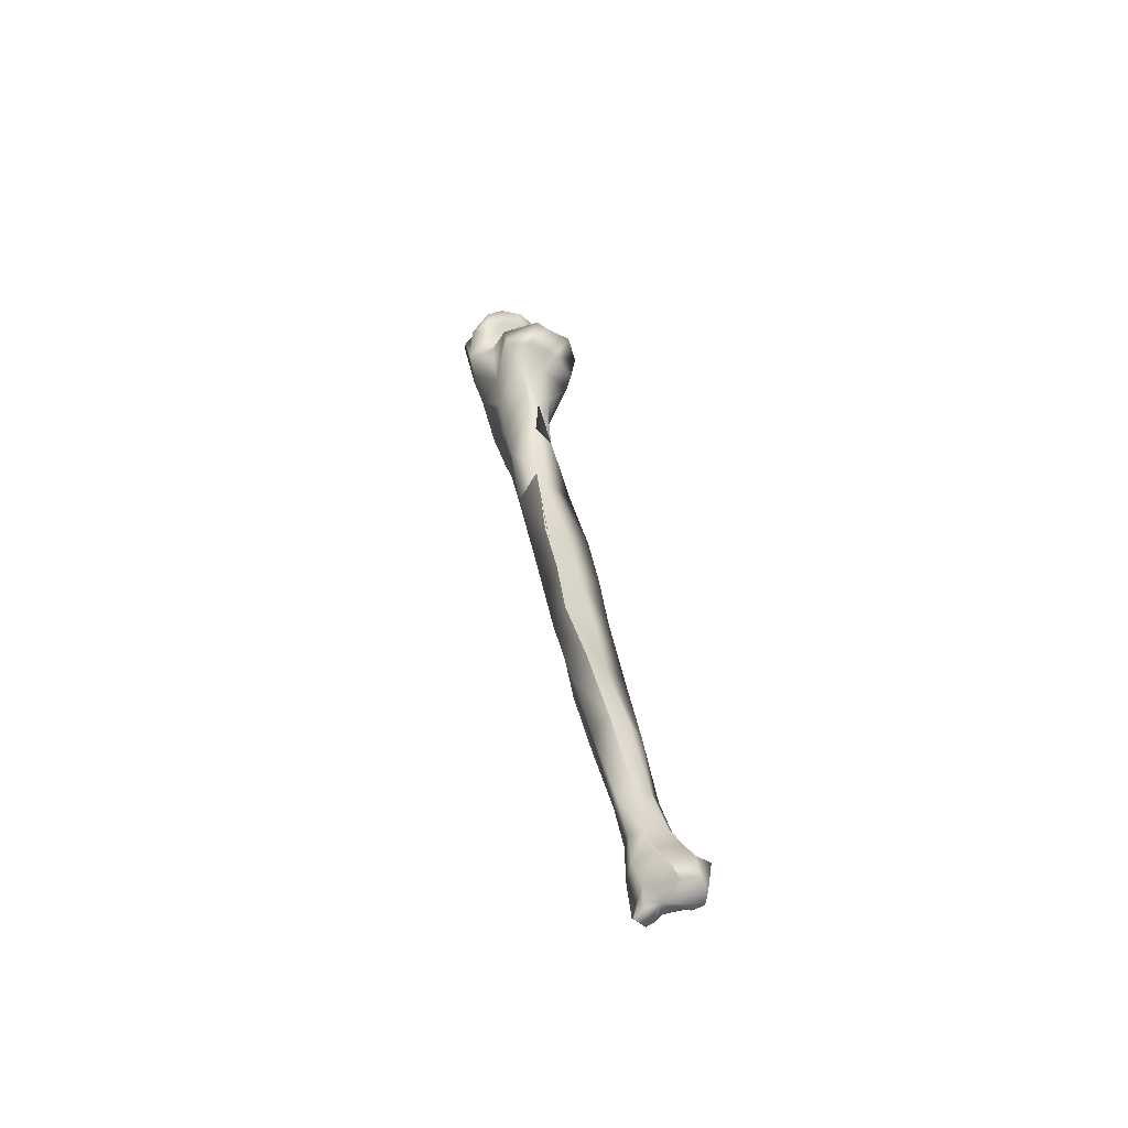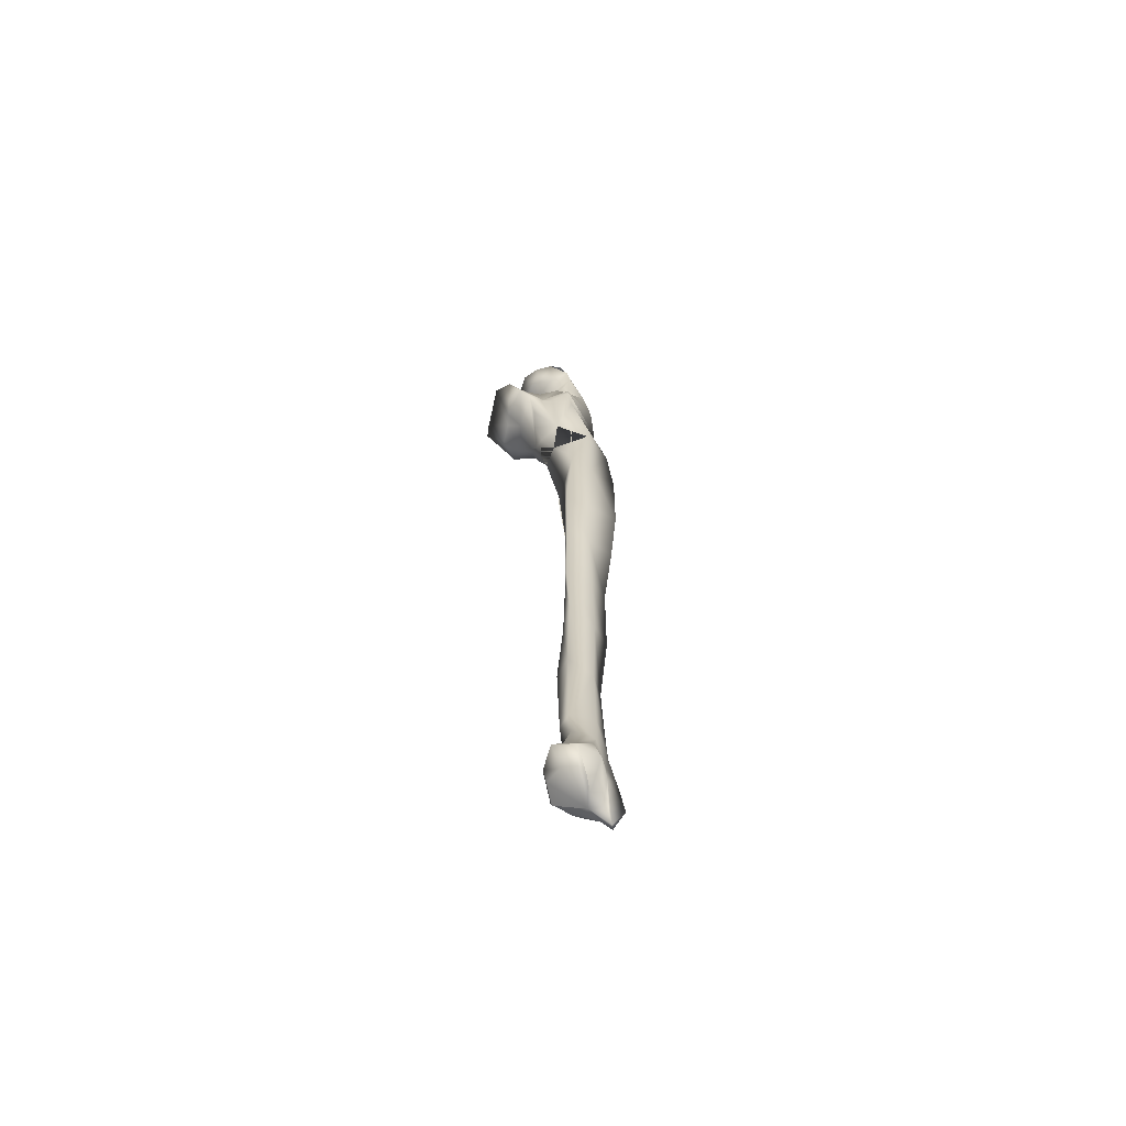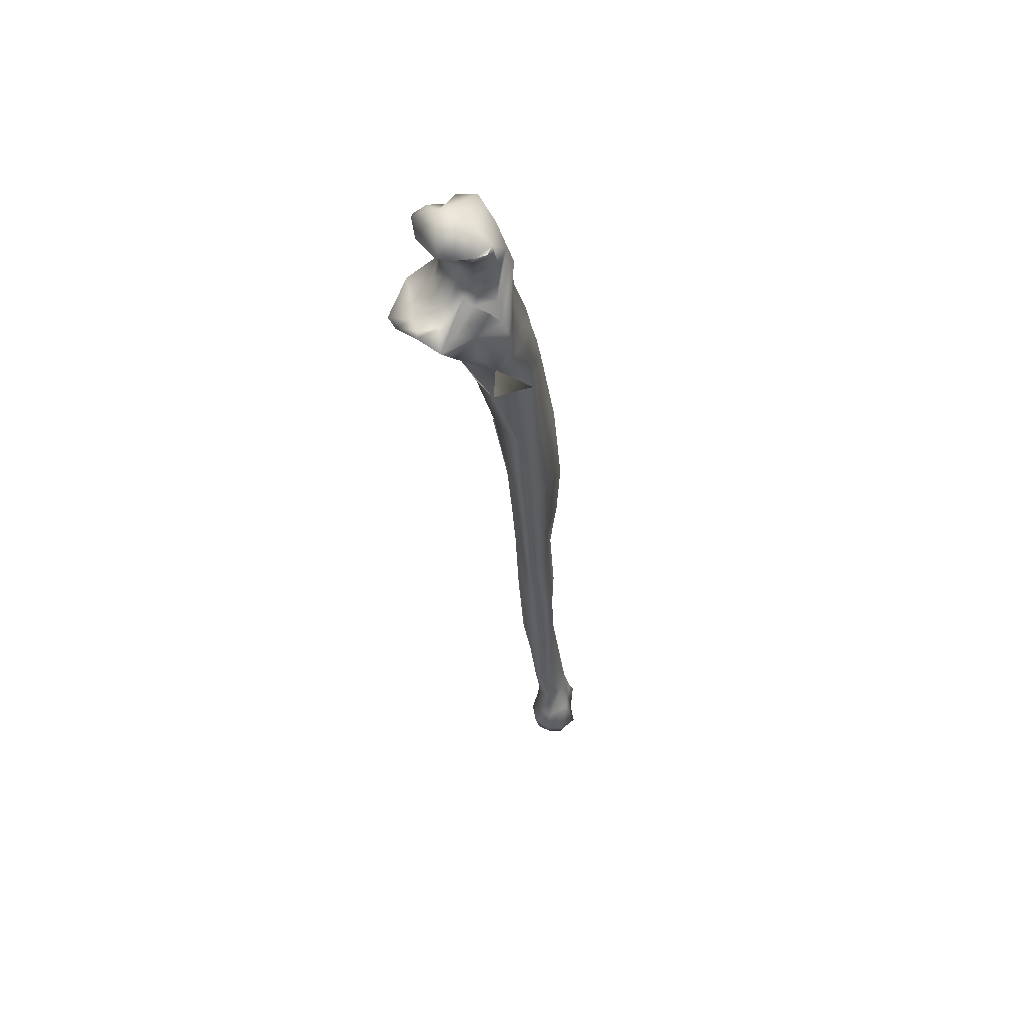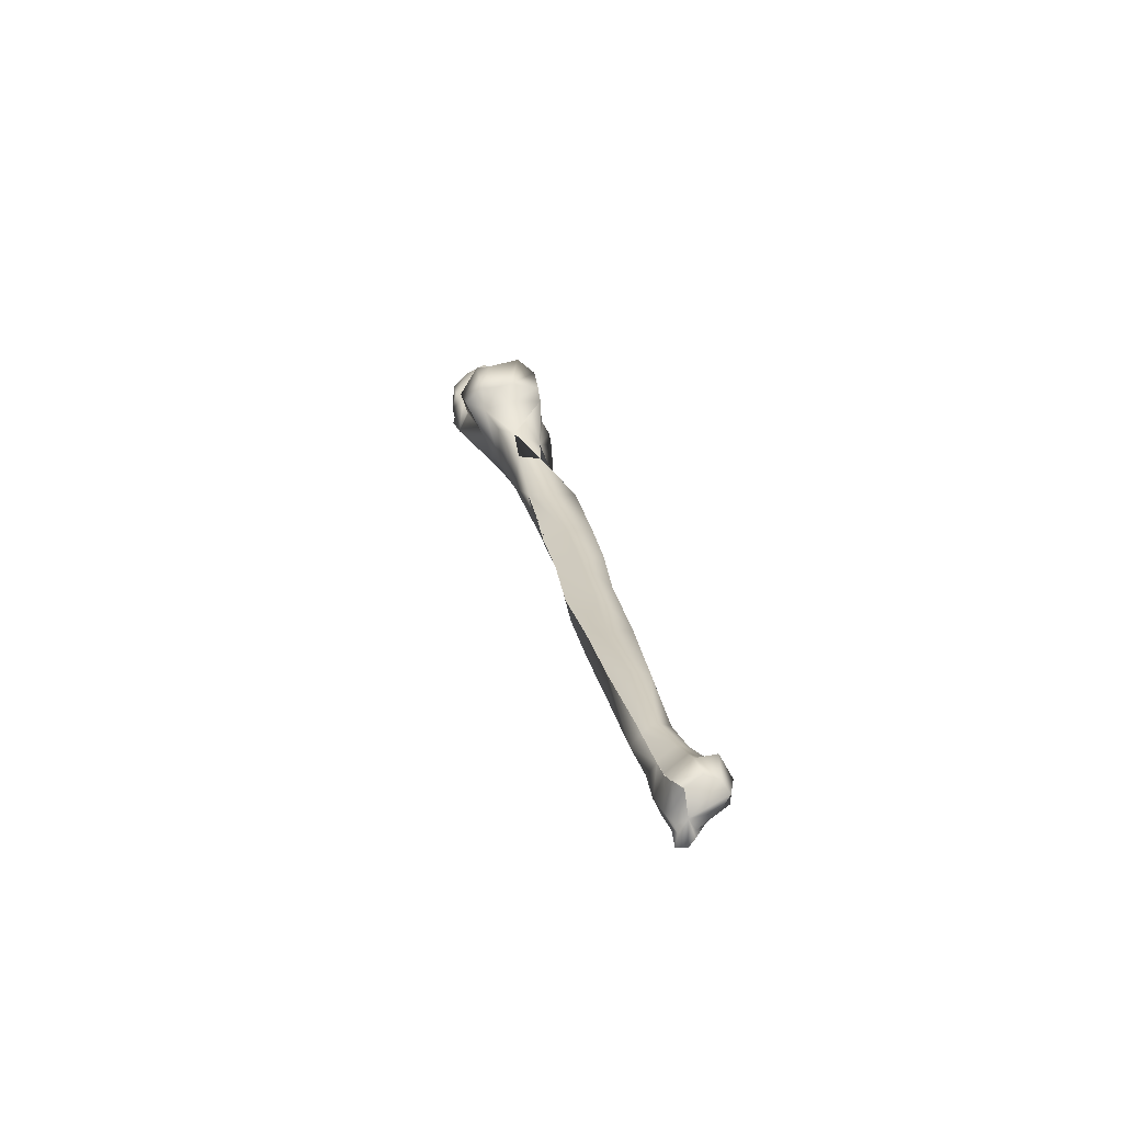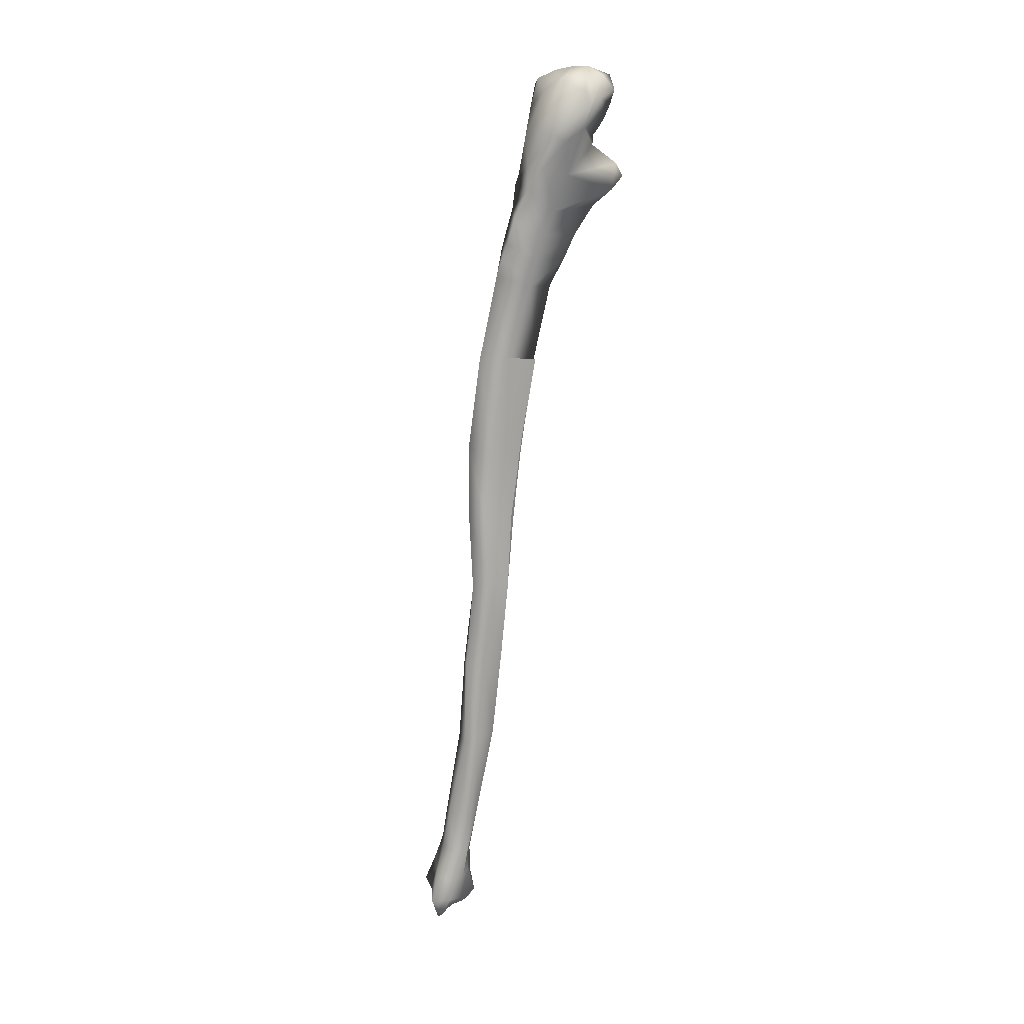
<metadata>
{"format":"obj","ext":"obj","renderer":"f3d","projection":"perspective","resolution":1024,"background":"white","views":[{"elev":-61.7,"azim":30.9,"up":"+Y"},{"elev":-53.9,"azim":148.2,"up":"+Y"},{"elev":66.7,"azim":124.4,"up":"+Y"},{"elev":-63.4,"azim":71.4,"up":"+Y"},{"elev":4.3,"azim":-67.2,"up":"+Y"}]}
</metadata>
<code>
v -0.009357 -0.01004 -0.007856
v -0.01011 -0.01063 -0.01229
v -0.005751 -0.01239 -0.009177
v -0.009587 -0.008686 -0.004887
v -0.001042 -0.0132 -0.00797
v 0.004926 -0.01333 -0.00778
v -0.005392 -0.01193 -0.004384
v -0.000688 -0.01264 -0.003623
v 0.006212 -0.009919 -0.001606
v -0.009776 -0.007221 -0.0029
v -0.006989 -0.01085 -0.002674
v -0.009685 -0.006639 -0.000925
v -0.006101 -0.01153 -0.000355
v -0.001632 -0.01275 4.1e-05
v 0.003168 -0.01214 1.4e-05
v -0.01097 -0.007764 0.002189
v -0.00774 -0.01197 0.002722
v -0.003865 -0.01444 0.003771
v 0.000227 -0.01539 0.004438
v 0.003735 -0.0171 0.007017
v -0.01373 -0.009489 0.005649
v -0.01132 -0.01214 0.005843
v -0.006664 -0.01567 0.007238
v -0.004121 -0.01692 0.007897
v 0.002128 -0.01736 0.01068
v -0.01023 0.01126 -0.008116
v -0.01657 0.009458 -0.008913
v -0.0226 0.00015 -0.008779
v -0.01967 -0.005675 -0.008804
v -0.01488 -0.01175 -0.01115
v -0.01149 -0.01419 -0.01494
v -0.01536 0.00815 -0.01027
v -0.01603 0.003307 -0.01105
v -0.01418 -0.002494 -0.0105
v -0.01112 -0.006937 -0.008267
v -0.01166 0.005528 -0.006181
v -0.01246 -0.000144 -0.005497
v -0.01178 -0.004516 -0.005016
v -0.0109 -0.007066 -0.004913
v -0.0071 0.01121 -0.004532
v -0.009296 0.007642 -0.002884
v -0.01101 0.004319 -0.002439
v -0.01204 0.000749 -0.002667
v -0.01214 -0.002561 -0.002979
v -0.005171 0.01098 -0.000103
v -0.008128 0.00748 -6.6e-05
v -0.01049 0.004523 -0.000154
v -0.01181 0.000631 -0.000208
v -0.01198 -0.002286 -0.000202
v -0.006964 0.01067 0.006821
v -0.008967 0.007762 0.004901
v -0.01121 0.004318 0.004404
v -0.0127 0.00033 0.003141
v -0.01322 -0.00413 0.004468
v -0.01142 0.01003 0.01128
v -0.01355 0.004899 0.009863
v -0.01487 0.000421 0.008549
v -0.01475 -0.002771 0.008016
v -0.01506 -0.006286 0.00703
v -0.015 0.005051 0.01407
v -0.01559 0.001018 0.01303
v -0.01572 -0.003174 0.0111
v -0.017 -0.005548 0.01012
v -0.01728 -0.008048 0.008299
v -0.01654 -0.0105 0.008
v -0.02164 0.00164 0.01249
v -0.0248 -0.006831 0.008613
v -0.01727 0.009055 0.01098
v -0.0252 -0.000674 0.01093
v -0.01628 0.01198 0.006461
v -0.02691 0.002944 0.009452
v -0.02832 0.006336 0.003634
v -0.01632 0.01215 0.001409
v -0.02686 0.006069 0.000548
v -0.01729 0.01134 -0.003255
v -0.02553 0.004302 -0.003453
v -0.01318 0.01049 -0.009742
v -0.02726 -0.02361 -0.007713
v -0.02683 -0.01793 -0.00321
v -0.0272 -0.01689 -0.007714
v -0.02611 -0.01066 0.003417
v -0.02781 -0.009128 0.000839
v -0.02765 -0.007253 -0.003922
v -0.02504 -0.008617 -0.009391
v -0.01526 -0.04731 -0.02213
v -0.01552 -0.03913 -0.02077
v -0.01365 -0.034 -0.02017
v -0.01151 -0.02697 -0.019
v -0.01108 -0.01973 -0.01823
v -0.01126 -0.01695 -0.01708
v -0.02456 -0.04785 -0.01853
v -0.02561 -0.04274 -0.01637
v -0.02604 -0.03888 -0.01462
v -0.02706 -0.03227 -0.01181
v -0.009276 -0.04971 -0.007928
v -0.01938 -0.05064 -0.01002
v -0.008958 -0.01508 0.01261
v -0.00834 -0.02254 0.0109
v -0.007115 -0.02669 0.004722
v -0.008486 -0.03513 -0.00049
v -0.009268 -0.04235 -0.003672
v -0.01862 -0.01896 0.001087
v -0.01974 -0.02931 -0.002405
v -0.0195 -0.03578 -0.004815
v -0.02018 -0.0425 -0.007588
v -0.007815 -0.04984 -0.01459
v -0.006138 -0.04057 -0.009859
v -0.004792 -0.03229 -0.008138
v -0.003458 -0.02577 -0.009526
v -0.000484 -0.02174 -0.01166
v -0.003872 -0.02335 -0.01298
v -0.007166 -0.02224 -0.01459
v -0.009094 -0.03619 -0.0145
v 0.00205 -0.01799 -0.009994
v -0.005836 -0.01799 -0.01082
v -0.003149 -0.02395 -0.001898
v -0.006957 -0.03847 -0.005361
v -0.002206 -0.0223 0.00716
v -0.00057 -0.02032 0.002135
v 0.00117 -0.01937 -0.000979
v -0.01112 -0.07182 -0.01242
v -0.02055 -0.07126 -0.01736
v -0.02239 -0.07218 -0.02493
v -0.01402 -0.07073 -0.0257
v -0.007666 -0.06912 -0.02558
v -0.009599 -0.07074 -0.01845
v 0.00941 -0.2437 -0.04326
v 0.01292 -0.2416 -0.04667
v 0.008288 -0.2403 -0.04075
v 0.01282 -0.236 -0.04489
v 0.01226 -0.241 -0.05122
v 0.01406 -0.2335 -0.05031
v 0.009751 -0.2415 -0.05418
v 0.01018 -0.2356 -0.05504
v 0.006772 -0.2425 -0.05327
v 0.004299 -0.2433 -0.05051
v 0.004889 -0.2376 -0.05611
v 0.000318 -0.2442 -0.04941
v 0.001133 -0.2393 -0.05247
v -0.000803 -0.2456 -0.0497
v -0.002469 -0.2476 -0.04839
v -0.006015 -0.2419 -0.04868
v -0.004183 -0.2461 -0.04604
v -0.001943 -0.242 -0.04451
v -0.001392 -0.2449 -0.04571
v 0.000672 -0.2416 -0.04195
v -0.000119 -0.2439 -0.0448
v 0.003665 -0.2435 -0.043
v 0.008537 -0.2407 -0.04098
v 0.009194 -0.2438 -0.04348
v 0.0025 -0.2441 -0.04685
v 0.003124 -0.2255 -0.03999
v 0.005034 -0.2329 -0.04071
v 0.007103 -0.2231 -0.04348
v 0.01018 -0.2305 -0.04474
v 0.006682 -0.2213 -0.04686
v 0.01011 -0.2299 -0.04933
v 0.001049 -0.2221 -0.04827
v 0.004541 -0.2295 -0.05234
v -0.000156 -0.2326 -0.05002
v -0.003584 -0.224 -0.04598
v -0.004004 -0.2334 -0.04829
v -0.003667 -0.225 -0.04237
v -0.00451 -0.2348 -0.0438
v -0.000837 -0.2259 -0.03898
v -0.001106 -0.2343 -0.04038
v 0.002966 -0.2258 -0.04031
v 0.004538 -0.2328 -0.04107
v 1.1e-05 -0.1878 -0.03145
v 0.002274 -0.2137 -0.0372
v 0.003142 -0.1876 -0.0348
v 0.005377 -0.2124 -0.03972
v 0.00358 -0.1872 -0.04038
v 0.005309 -0.2119 -0.04365
v -0.004026 -0.1881 -0.0401
v -0.000642 -0.2119 -0.04586
v -0.004708 -0.2129 -0.04324
v -0.008312 -0.1892 -0.03636
v -0.00394 -0.2139 -0.03842
v -0.006101 -0.1882 -0.03263
v -0.001637 -0.2143 -0.03583
v -3e-05 -0.1872 -0.03055
v 0.002217 -0.2135 -0.03733
v -0.007424 -0.1394 -0.02225
v -0.003629 -0.1621 -0.02629
v -0.000825 -0.1629 -0.03131
v -0.00303 -0.1391 -0.02876
v 0.001183 -0.1625 -0.03756
v -0.000529 -0.1381 -0.03317
v -0.006564 -0.164 -0.03715
v -0.008696 -0.1393 -0.03307
v -0.01208 -0.1648 -0.03413
v -0.01399 -0.14 -0.03094
v -0.009909 -0.1632 -0.02905
v -0.01335 -0.139 -0.02588
v -0.003444 -0.1621 -0.0262
v -0.007482 -0.1392 -0.02215
v -0.01079 -0.0997 -0.01677
v -0.00878 -0.1191 -0.01988
v -0.005038 -0.1185 -0.02559
v -0.006602 -0.09905 -0.02293
v -0.001902 -0.1175 -0.03148
v -0.003527 -0.09718 -0.02857
v -0.00873 -0.1186 -0.03182
v -0.01101 -0.09785 -0.02922
v -0.0165 -0.1191 -0.03104
v -0.01908 -0.09846 -0.03005
v -0.01615 -0.1192 -0.02571
v -0.01808 -0.09969 -0.023
v -0.008848 -0.1194 -0.0206
v -0.01033 -0.09997 -0.01722
v -0.01108 -0.07173 -0.01184
g grp1
f 2 3 1
f 5 4 1
f 3 5 1
f 5 6 4
f 6 7 4
f 6 8 7
f 6 9 8
f 11 10 4
f 7 11 4
f 8 11 7
f 11 12 10
f 11 13 12
f 11 11 13
f 8 11 11
f 8 15 11
f 9 15 8
f 17 16 12
f 13 17 12
f 18 17 13
f 11 18 13
f 19 18 11
f 15 19 11
f 20 19 15
f 9 20 15
f 22 21 16
f 17 22 16
f 23 22 17
f 18 23 17
f 24 23 18
f 19 24 18
f 25 24 19
f 20 25 19
f 27 32 26
f 33 32 27
f 28 33 27
f 34 33 28
f 29 34 28
f 35 34 29
f 30 35 29
f 1 35 30
f 31 1 30
f 32 36 26
f 37 36 32
f 33 37 32
f 38 37 33
f 34 38 33
f 39 38 34
f 35 39 34
f 4 39 35
f 1 4 35
f 41 40 26
f 36 41 26
f 42 41 36
f 37 42 36
f 43 42 37
f 38 43 37
f 44 43 38
f 39 44 38
f 10 44 39
f 4 10 39
f 46 45 40
f 41 46 40
f 47 46 41
f 42 47 41
f 48 47 42
f 43 48 42
f 49 48 43
f 44 49 43
f 12 49 44
f 10 12 44
f 51 50 45
f 46 51 45
f 52 51 46
f 47 52 46
f 53 52 47
f 48 53 47
f 54 53 48
f 49 54 48
f 16 54 49
f 12 16 49
f 56 55 50
f 51 56 50
f 57 56 51
f 52 57 51
f 58 57 52
f 53 58 52
f 59 58 53
f 54 59 53
f 21 59 54
f 16 21 54
f 61 60 55
f 56 61 55
f 62 61 56
f 57 62 56
f 63 62 57
f 58 63 57
f 64 63 58
f 59 64 58
f 65 64 59
f 21 65 59
f 61 66 60
f 62 66 61
f 67 66 62
f 63 67 62
f 64 67 63
f 65 67 64
f 68 66 67
f 69 68 67
f 70 68 69
f 71 70 69
f 72 70 71
f 73 70 72
f 74 73 72
f 75 73 74
f 76 75 74
f 27 75 76
f 28 27 76
f 68 60 66
f 68 55 60
f 70 55 68
f 70 50 55
f 70 45 50
f 73 45 70
f 73 40 45
f 75 40 73
f 75 26 40
f 27 26 75
f 27 77 26
f 80 79 78
f 79 82 81
f 80 82 79
f 80 83 82
f 80 84 83
f 81 69 67
f 82 69 81
f 82 71 69
f 82 72 71
f 83 72 82
f 83 74 72
f 83 76 74
f 84 76 83
f 84 28 76
f 86 91 85
f 86 92 91
f 87 92 86
f 87 93 92
f 88 93 87
f 88 94 93
f 88 78 94
f 89 78 88
f 89 80 78
f 90 80 89
f 90 84 80
f 31 84 90
f 31 28 84
f 30 28 31
f 30 29 28
f 102 65 97
f 98 102 97
f 103 102 98
f 99 103 98
f 104 103 99
f 100 104 99
f 105 104 100
f 101 105 100
f 96 105 101
f 95 96 101
f 102 67 65
f 102 81 67
f 102 79 81
f 103 79 102
f 103 78 79
f 104 78 103
f 104 94 78
f 105 94 104
f 105 93 94
f 105 92 93
f 96 92 105
f 96 91 92
f 106 113 85
f 107 113 106
f 108 113 107
f 109 113 108
f 110 113 109
f 111 113 110
f 112 113 111
f 89 113 112
f 88 113 89
f 87 113 88
f 86 113 87
f 85 113 86
f 85 113 106
f 5 115 6
f 3 115 5
f 2 115 3
f 31 115 2
f 90 115 31
f 89 115 90
f 112 115 89
f 111 115 112
f 110 115 111
f 114 115 110
f 6 115 114
f 95 117 106
f 101 117 95
f 100 117 101
f 99 117 100
f 116 117 99
f 110 117 116
f 109 117 110
f 108 117 109
f 107 117 108
f 106 117 107
f 106 117 95
f 98 118 99
f 25 118 98
f 97 25 98
f 119 116 99
f 118 119 99
f 20 119 118
f 25 20 118
f 119 120 116
f 9 120 119
f 20 9 119
f 114 110 116
f 120 114 116
f 6 114 120
f 9 6 120
f 96 95 121
f 122 96 121
f 91 96 122
f 123 91 122
f 124 91 123
f 85 91 124
f 125 85 124
f 106 85 125
f 126 106 125
f 95 106 126
f 121 95 126
f 129 128 127
f 130 128 129
f 130 131 128
f 132 131 130
f 132 133 131
f 134 133 132
f 134 135 133
f 134 136 135
f 137 136 134
f 137 138 136
f 139 138 137
f 139 140 138
f 139 141 140
f 142 141 139
f 142 143 141
f 144 143 142
f 144 145 143
f 146 145 144
f 146 147 145
f 146 148 147
f 149 148 146
f 149 150 148
f 128 151 127
f 131 151 128
f 133 151 131
f 135 151 133
f 136 151 135
f 138 151 136
f 140 151 138
f 141 151 140
f 143 151 141
f 145 151 143
f 147 151 145
f 148 151 147
f 150 151 148
f 154 153 152
f 154 155 153
f 156 155 154
f 156 157 155
f 158 157 156
f 158 159 157
f 158 160 159
f 161 160 158
f 161 162 160
f 163 162 161
f 163 164 162
f 165 164 163
f 165 166 164
f 167 166 165
f 167 168 166
f 155 129 153
f 155 130 129
f 157 130 155
f 157 132 130
f 159 132 157
f 159 134 132
f 159 137 134
f 160 137 159
f 160 139 137
f 162 139 160
f 162 142 139
f 164 142 162
f 164 144 142
f 166 144 164
f 166 146 144
f 168 146 166
f 168 149 146
f 171 170 169
f 171 172 170
f 173 172 171
f 173 174 172
f 175 174 173
f 175 176 174
f 175 177 176
f 178 177 175
f 178 179 177
f 180 179 178
f 180 181 179
f 182 181 180
f 182 183 181
f 154 152 170
f 172 154 170
f 156 154 172
f 174 156 172
f 158 156 174
f 176 158 174
f 161 158 176
f 177 161 176
f 163 161 177
f 179 163 177
f 165 163 179
f 181 165 179
f 167 165 181
f 183 167 181
f 186 185 184
f 187 186 184
f 188 186 187
f 189 188 187
f 190 188 189
f 191 190 189
f 192 190 191
f 193 192 191
f 194 192 193
f 195 194 193
f 196 194 195
f 197 196 195
f 171 169 185
f 186 171 185
f 173 171 186
f 188 173 186
f 175 173 188
f 190 175 188
f 178 175 190
f 192 178 190
f 180 178 192
f 194 180 192
f 182 180 194
f 196 182 194
f 200 199 198
f 201 200 198
f 202 200 201
f 203 202 201
f 204 202 203
f 205 204 203
f 206 204 205
f 207 206 205
f 208 206 207
f 209 208 207
f 210 208 209
f 211 210 209
f 187 184 199
f 200 187 199
f 189 187 200
f 202 189 200
f 191 189 202
f 204 191 202
f 193 191 204
f 206 193 204
f 195 193 206
f 208 195 206
f 197 195 208
f 210 197 208
f 201 198 121
f 126 201 121
f 203 201 126
f 125 203 126
f 205 203 125
f 124 205 125
f 207 205 124
f 123 207 124
f 209 207 123
f 122 209 123
f 211 209 122
f 212 211 122
f 22 65 21
f 23 65 22
f 97 65 23
f 24 97 23
f 25 97 24

</code>
